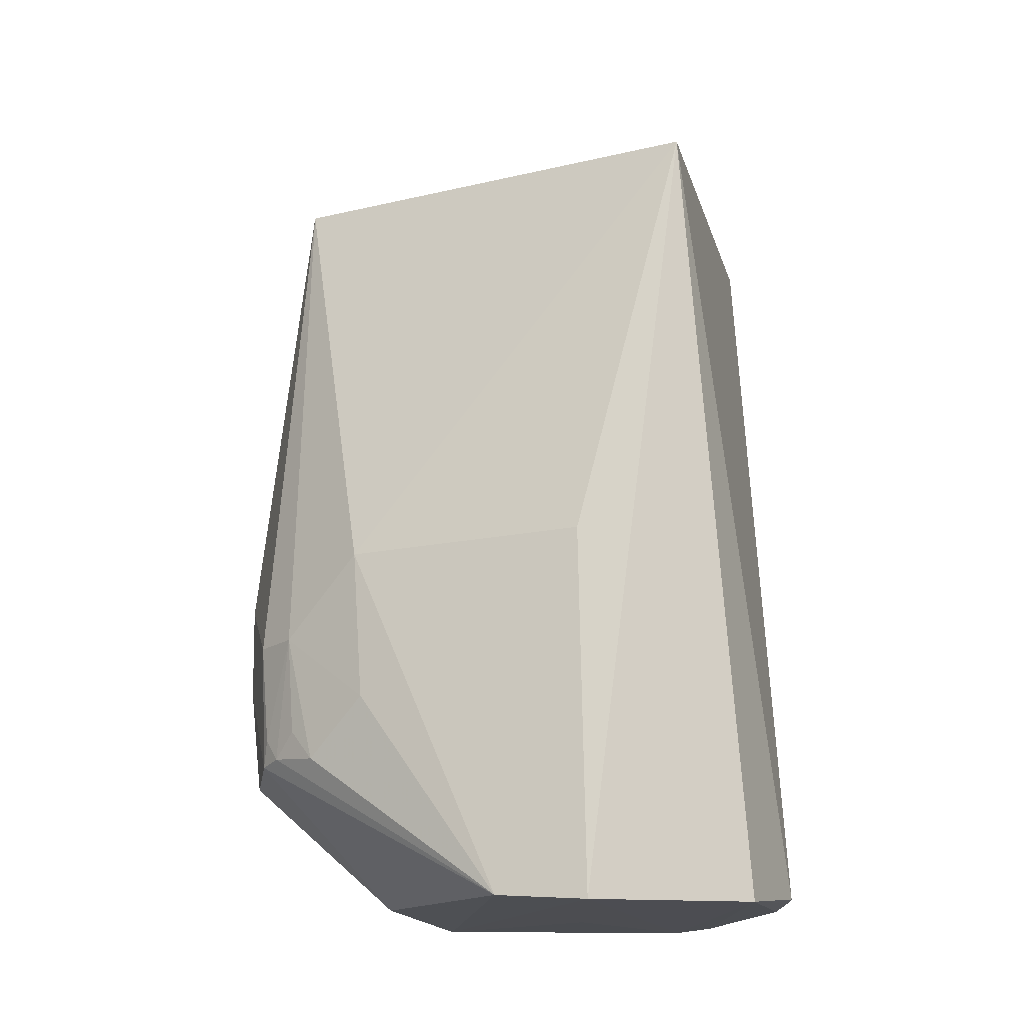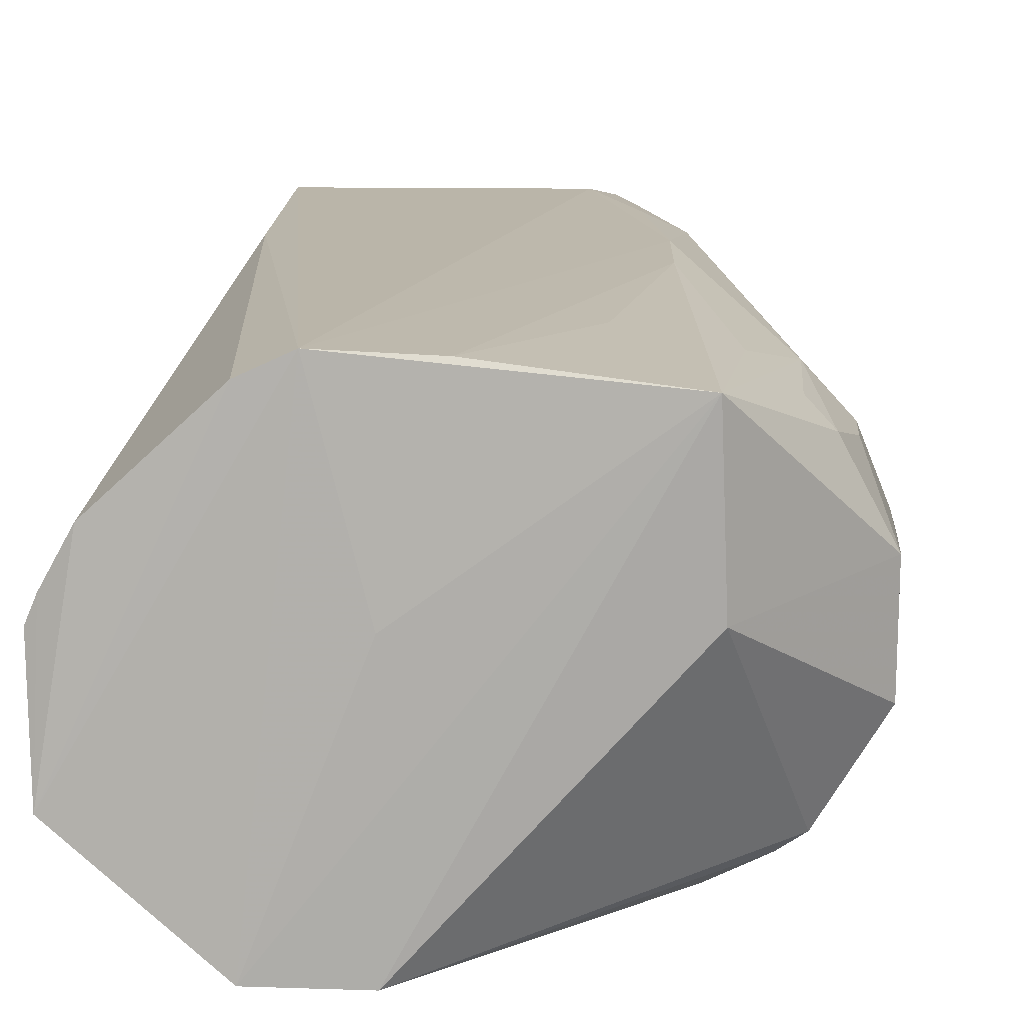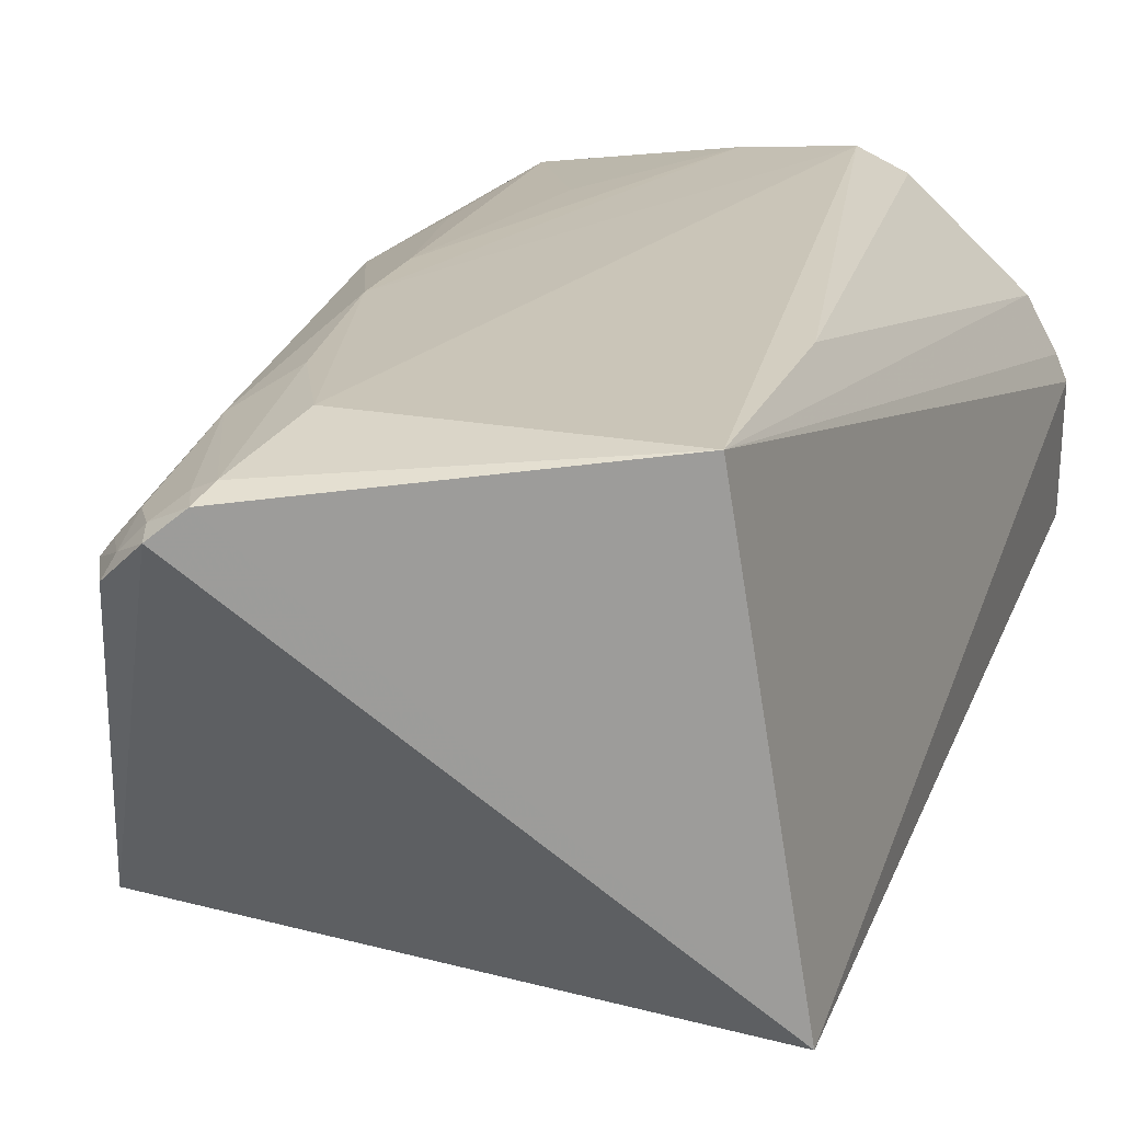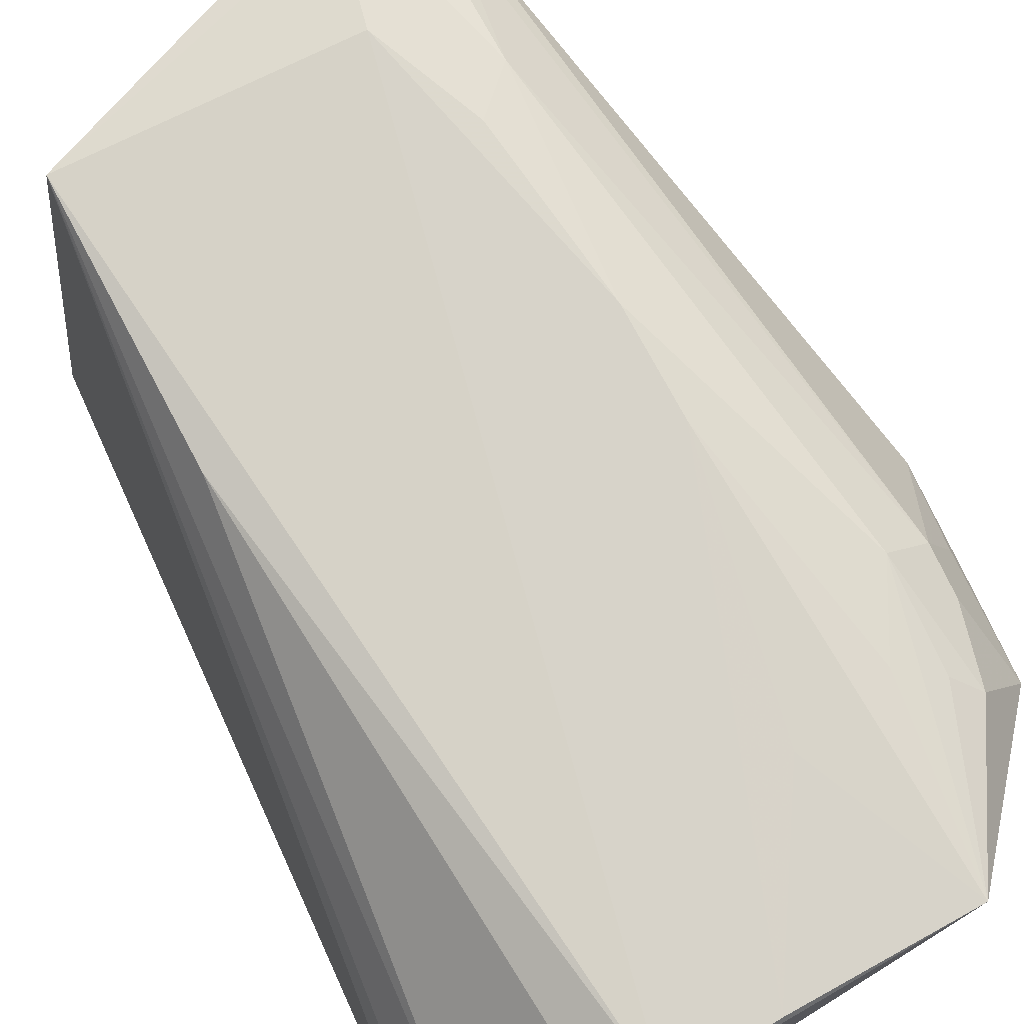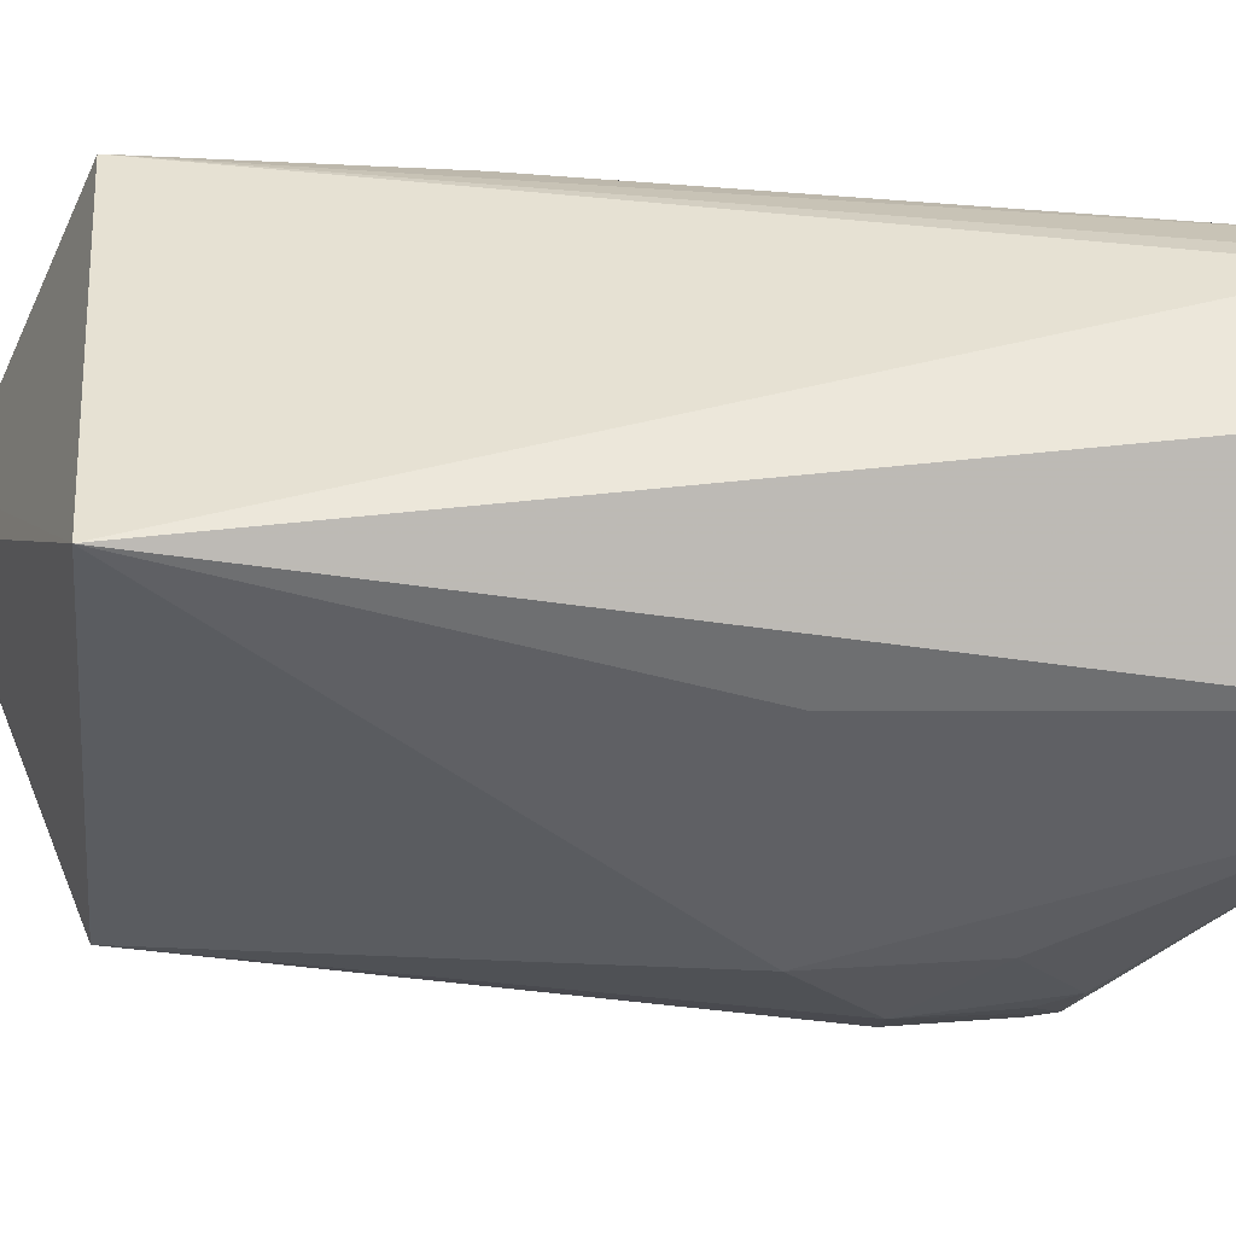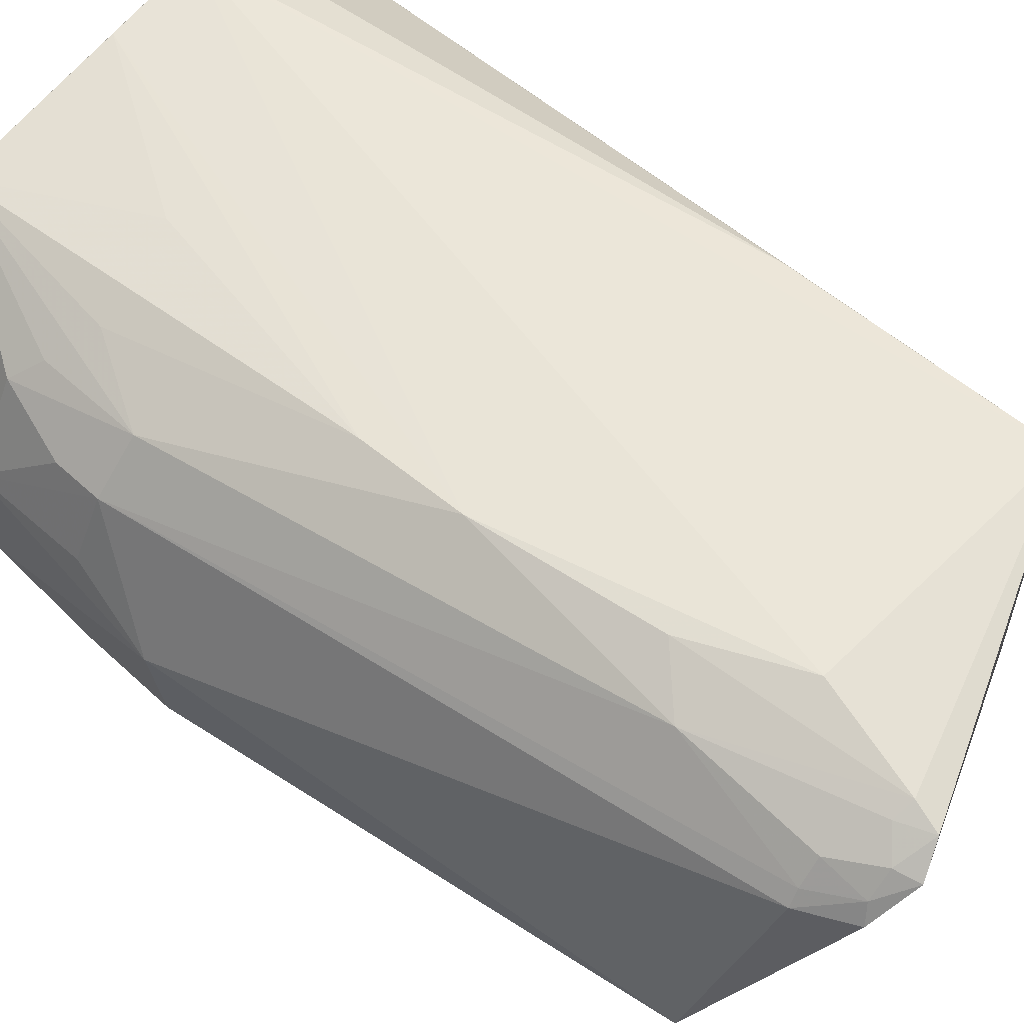
<metadata>
{"format":"obj","ext":"obj","renderer":"f3d","projection":"perspective","resolution":1024,"background":"white","views":[{"elev":-19.6,"azim":-157.9,"up":"+Y"},{"elev":14.4,"azim":2.7,"up":"+Z"},{"elev":19.5,"azim":-162.7,"up":"+Z"},{"elev":78.8,"azim":-27.3,"up":"+Z"},{"elev":-42.0,"azim":-92.0,"up":"+Z"},{"elev":57.4,"azim":132.5,"up":"+Z"}]}
</metadata>
<code>
v 0.0007715 0.01387 0.02825
v 0.01186 -0.02642 0.0208
v 0.007261 0.008995 0.01091
v -0.01771 0.007315 0.00751
v -0.01732 -0.03414 0.02367
v -0.006857 -0.03502 0.006806
v 0.002538 0.01589 0.02661
v -0.004208 -0.03371 0.02955
v -0.01456 0.008928 0.02922
v 0.008727 -0.02642 0.009872
v 0.001408 -0.01562 0.006055
v -0.01896 -0.03515 0.01328
v 0.008359 -0.01965 0.02672
v 0.01264 -0.01576 0.01871
v 0.004972 -0.03349 0.02832
v 0.001121 0.01533 0.02778
v -0.0004374 0.008473 0.02931
v -0.009433 -0.03412 0.02986
v -0.01172 -0.01551 0.006629
v 0.004653 -0.02664 0.007772
v 0.008586 -0.01964 0.00892
v -0.01926 -0.03409 0.01988
v 0.004192 0.005291 0.02773
v 0.005758 0.01239 0.02464
v 0.01183 -0.02645 0.01501
v 0.01056 -0.01981 0.02435
v 0.003473 -0.01167 0.02913
v -0.01436 -0.004816 0.02908
v -0.01179 -0.03413 0.02877
v -0.0119 -0.03548 0.007065
v 0.007454 -0.02622 0.008958
v 0.001069 -0.02368 0.006579
v 0.006184 -0.01969 0.007563
v -0.01874 -0.03408 0.0211
v 0.002001 0.003002 0.02908
v 0.001789 0.01369 0.02778
v 0.004529 0.01498 0.0248
v 0.004157 0.01235 0.02652
v 0.01182 -0.02091 0.01369
v 0.005314 -0.0333 0.01993
v 0.01194 -0.02017 0.02095
v 0.009421 -0.02627 0.02539
v 0.005197 0.01233 0.02537
v 0.001007 -0.02507 0.02914
v 0.006065 -0.02382 0.02789
v 0.003326 -0.006249 0.02918
v -0.006857 -0.03466 0.01993
v 0.008278 -0.02499 0.009285
v 0.006049 -0.02493 0.008104
v 0.00292 0.01468 0.02688
v 0.01198 -0.01577 0.01376
v 0.0105 -0.02235 0.02435
v 0.0082 -0.02511 0.02654
v 0.004044 0.01462 0.02574
f 7 3 4
f 11 4 3
f 16 9 1
f 16 7 4
f 16 4 9
f 17 1 9
f 18 17 9
f 18 15 8
f 19 11 6
f 19 4 11
f 22 9 4
f 22 4 12
f 24 14 3
f 25 14 2
f 26 14 24
f 26 23 13
f 28 18 9
f 28 9 5
f 29 5 12
f 29 12 18
f 29 28 5
f 29 18 28
f 30 18 12
f 30 6 15
f 30 19 6
f 30 12 4
f 30 4 19
f 31 10 6
f 31 6 20
f 32 20 6
f 32 6 11
f 33 11 3
f 33 3 21
f 33 32 11
f 33 20 32
f 34 22 12
f 34 12 5
f 34 5 9
f 34 9 22
f 35 23 1
f 35 1 17
f 36 16 1
f 36 1 23
f 37 24 3
f 37 3 7
f 38 36 23
f 39 25 10
f 39 10 21
f 39 14 25
f 40 25 2
f 40 2 15
f 40 15 6
f 40 6 10
f 40 10 25
f 41 26 2
f 41 2 14
f 41 14 26
f 42 15 2
f 43 26 24
f 43 23 26
f 43 38 23
f 44 27 8
f 44 8 15
f 44 15 27
f 45 27 15
f 45 15 13
f 45 13 27
f 46 27 13
f 46 13 23
f 46 23 35
f 46 35 17
f 46 17 18
f 46 18 8
f 46 8 27
f 47 30 15
f 47 15 18
f 47 18 30
f 48 21 10
f 48 10 31
f 48 33 21
f 48 31 33
f 49 33 31
f 49 31 20
f 49 20 33
f 50 7 16
f 50 16 36
f 50 36 38
f 51 39 21
f 51 21 3
f 51 3 14
f 51 14 39
f 52 42 2
f 52 2 26
f 52 26 13
f 52 13 42
f 53 42 13
f 53 13 15
f 53 15 42
f 54 43 24
f 54 24 37
f 54 37 7
f 54 7 50
f 54 50 38
f 54 38 43

</code>
